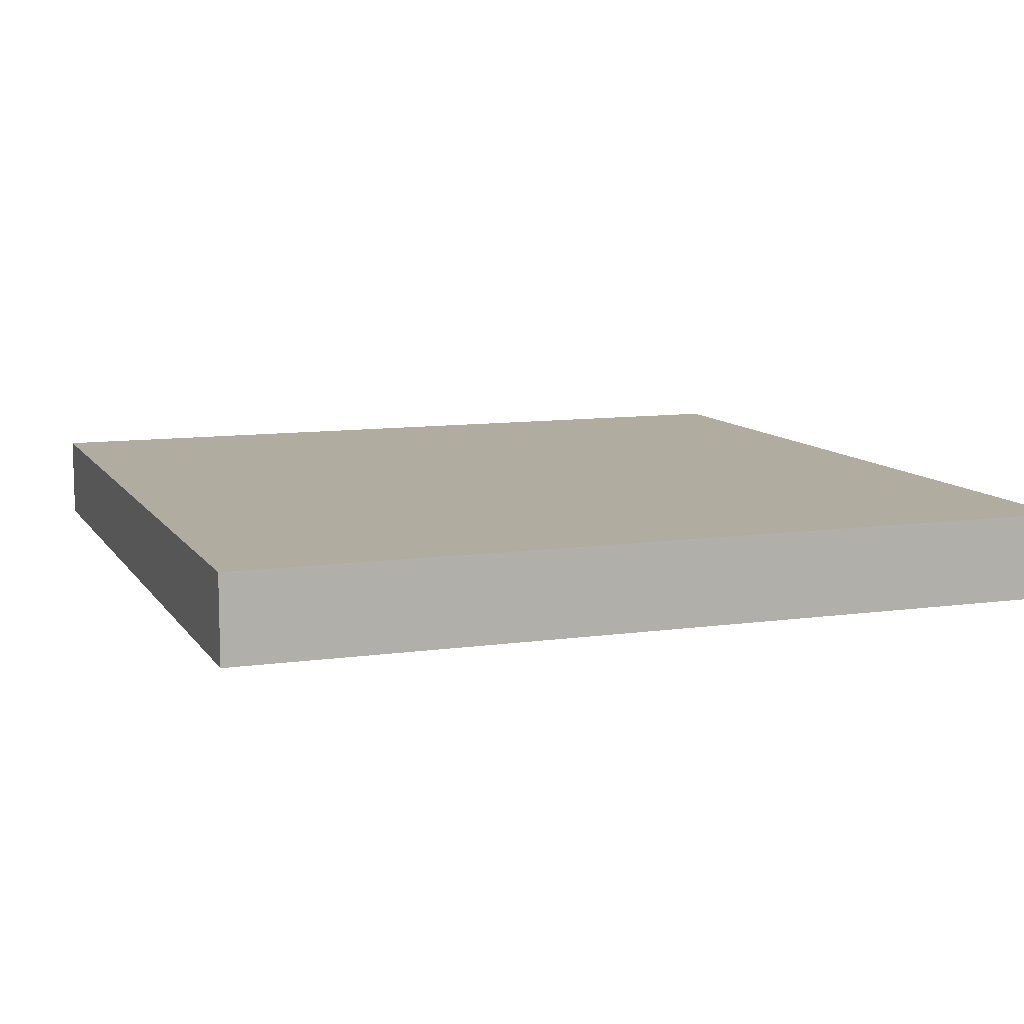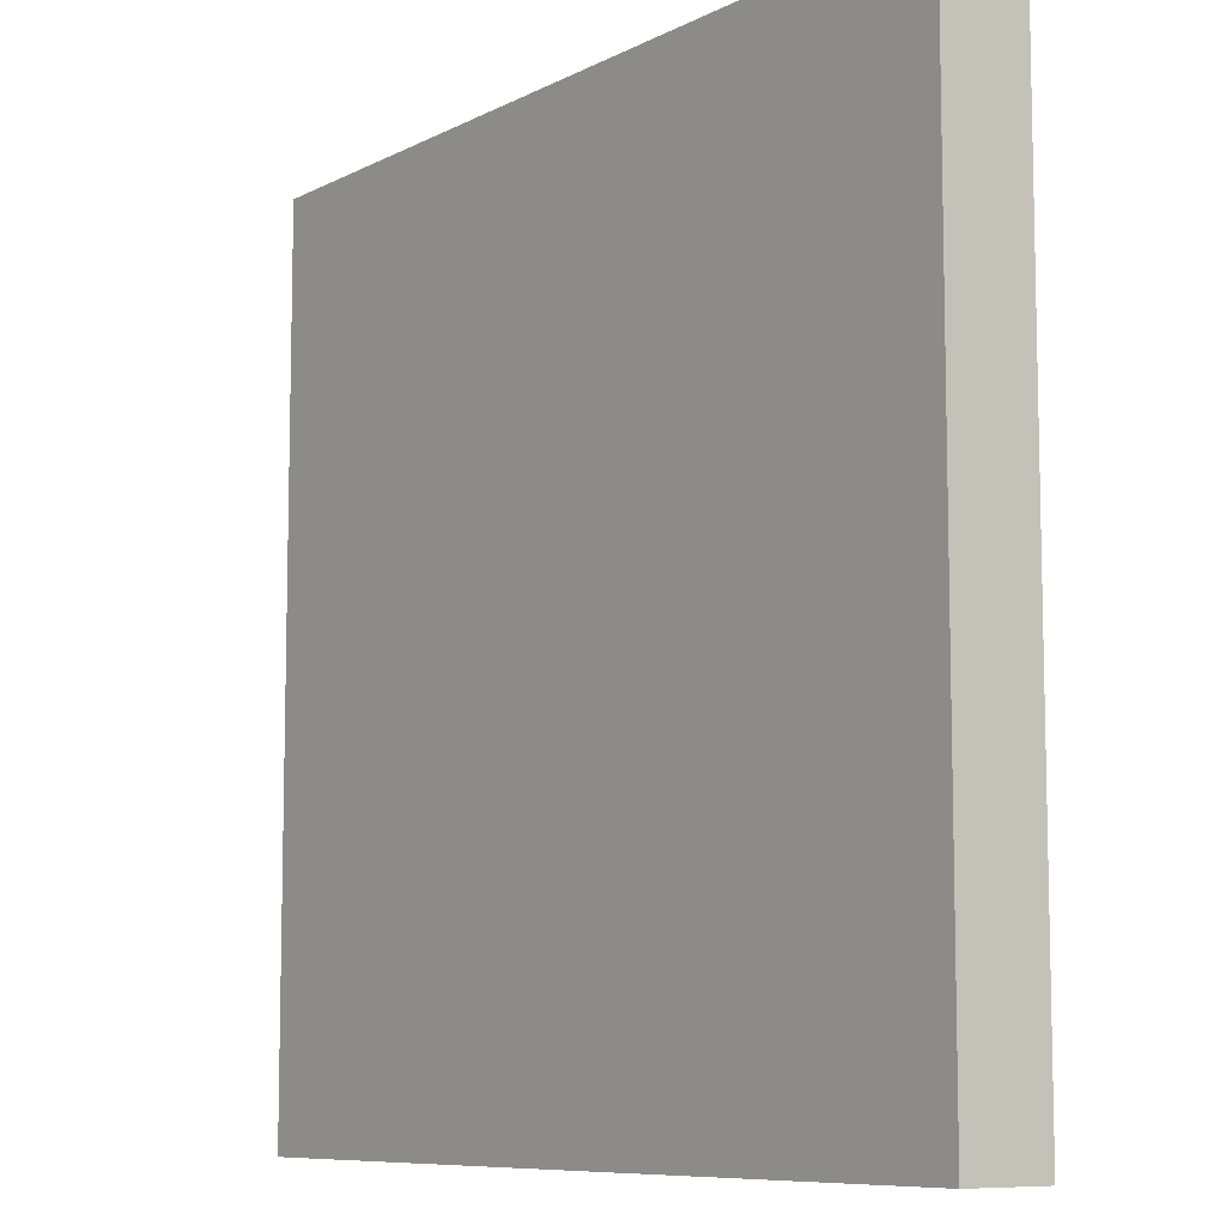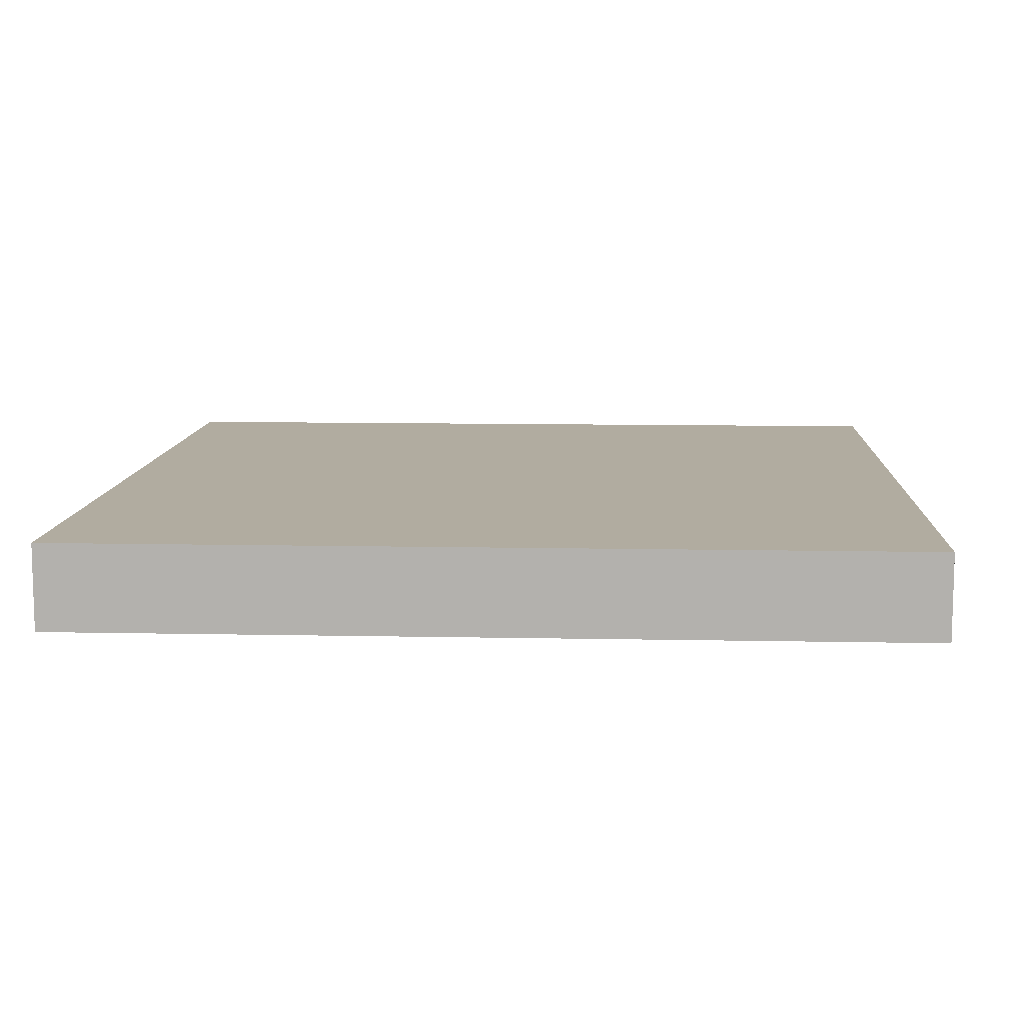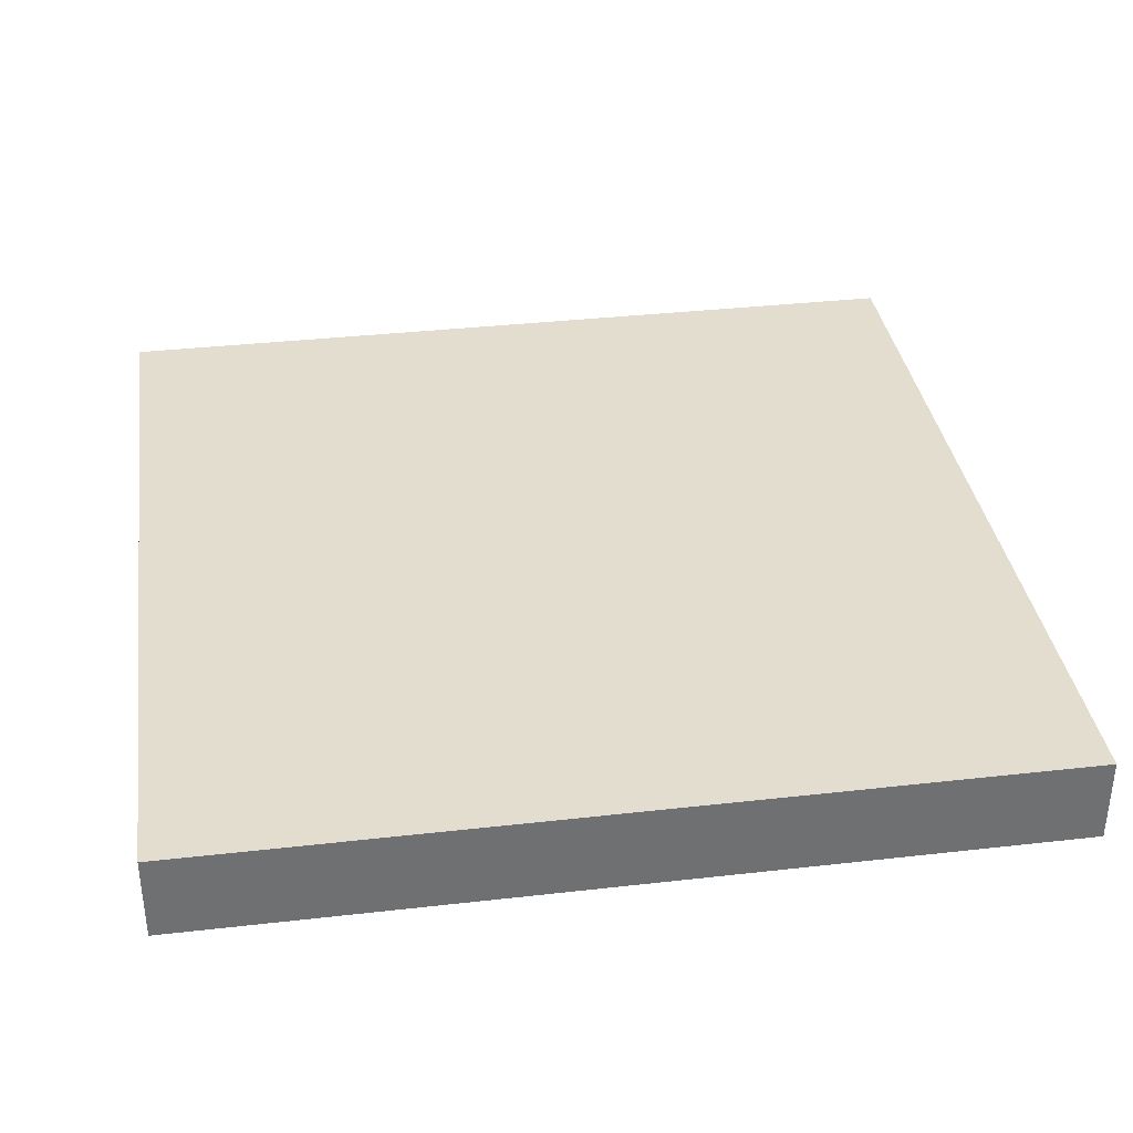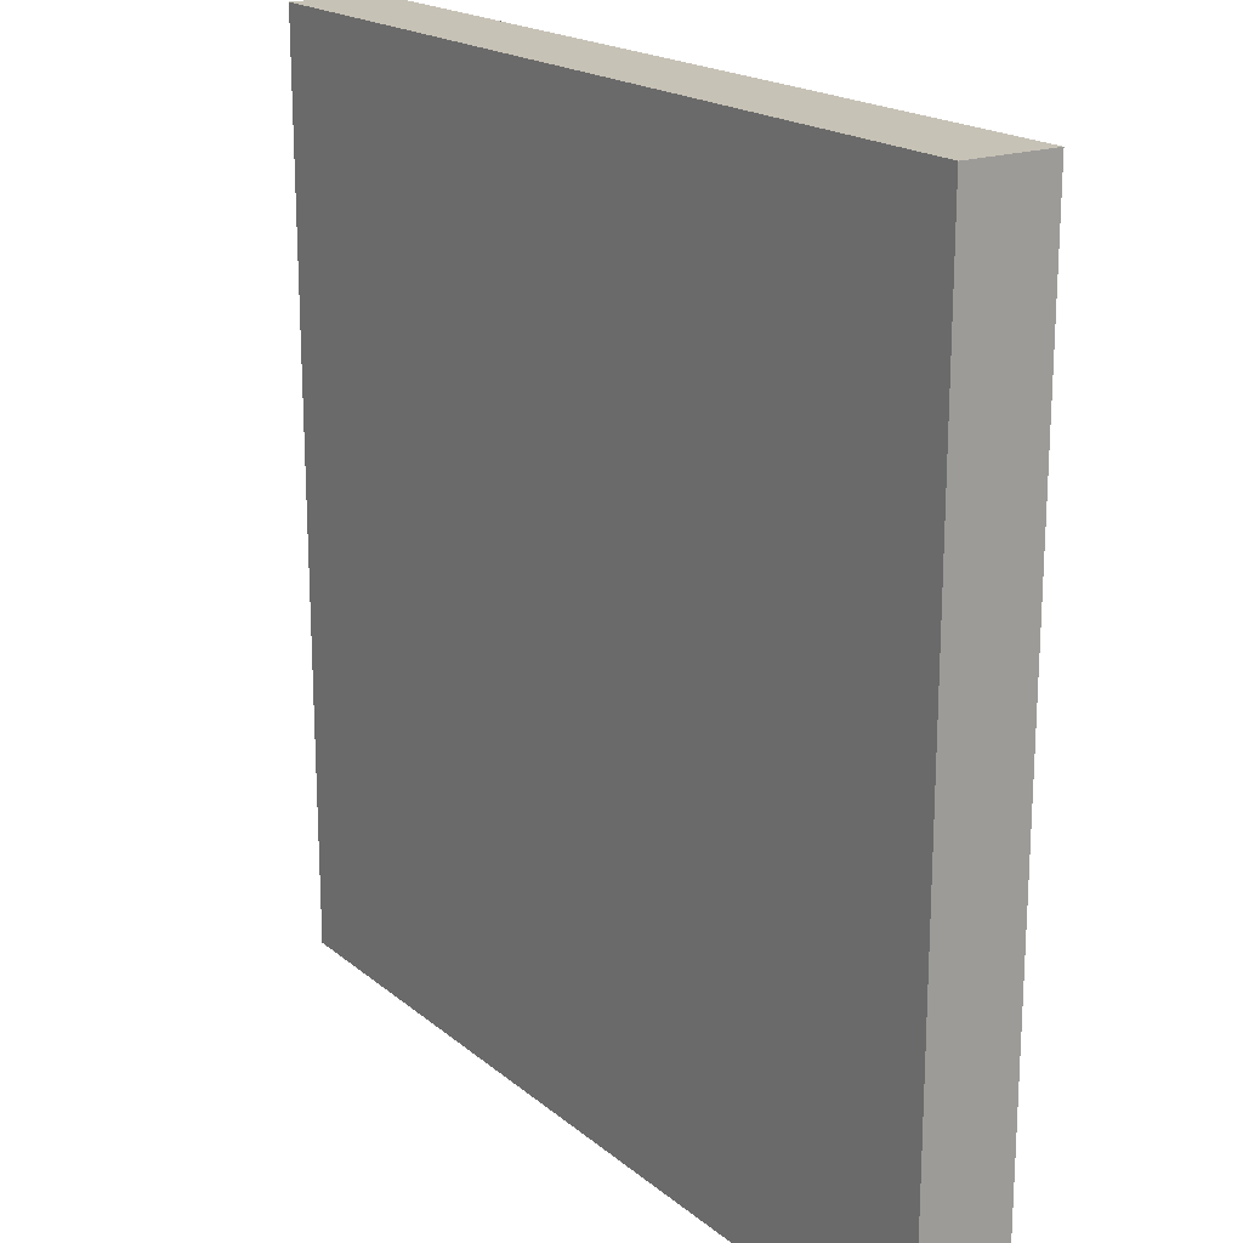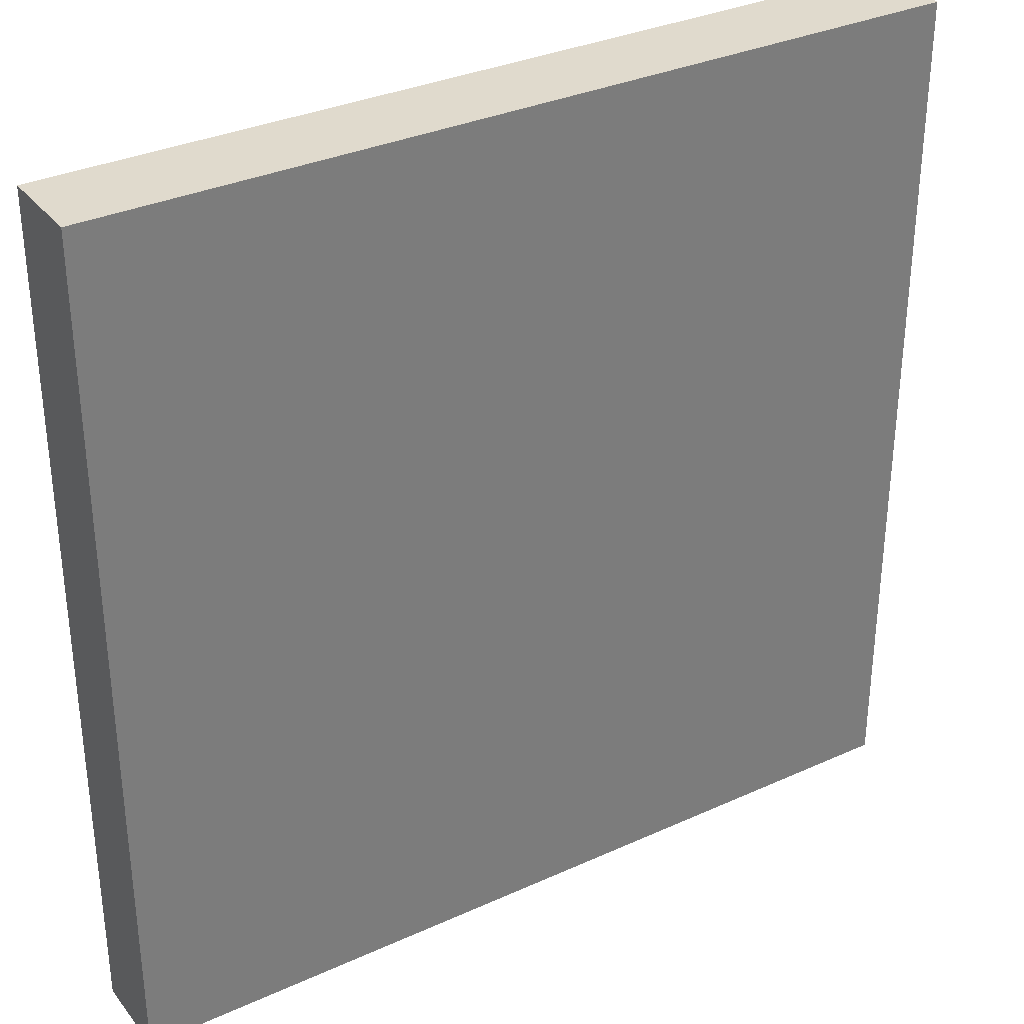
<metadata>
{"format":"obj","ext":"obj","renderer":"f3d","projection":"perspective","resolution":1024,"background":"white","views":[{"elev":9.9,"azim":-20.1,"up":"+Y"},{"elev":-8.6,"azim":53.3,"up":"+Z"},{"elev":10.1,"azim":3.0,"up":"+Y"},{"elev":35.6,"azim":-98.5,"up":"+Y"},{"elev":19.2,"azim":55.9,"up":"+Z"},{"elev":33.1,"azim":148.0,"up":"+Z"}]}
</metadata>
<code>
g default
v -0.9 0.1 1.1
v -0.9 -0.1 1.1
v -0.9 -0.1 -0.9
v -0.9 0.1 -0.9
v 1.1 -0.1 -0.9
v 1.1 -0.1 1.1
v 1.1 0.1 1.1
v 1.1 0.1 -0.9
v -0.9 -0.1 -0.9
v -0.9 -0.1 1.1
v 1.1 -0.1 1.1
v 1.1 -0.1 -0.9
v -0.9 -0.1 -0.9
v 1.1 -0.1 1.1
v 1.1 0.1 1.1
v -0.9 0.1 1.1
v -0.9 0.1 -0.9
v 1.1 0.1 1.1
v -0.9 0.1 -0.9
v 1.1 0.1 -0.9
v 1.1 -0.1 1.1
v -0.9 -0.1 1.1
v -0.9 0.1 1.1
v 1.1 0.1 1.1
v -0.9 0.1 -0.9
v -0.9 -0.1 -0.9
v 1.1 -0.1 -0.9
v 1.1 0.1 -0.9
f 3 2 1
f 4 3 1
f 7 6 5
f 7 5 8
f 11 10 9
f 14 13 12
f 17 16 15
f 20 19 18
f 23 22 21
f 24 23 21
f 27 26 25
f 27 25 28

</code>
